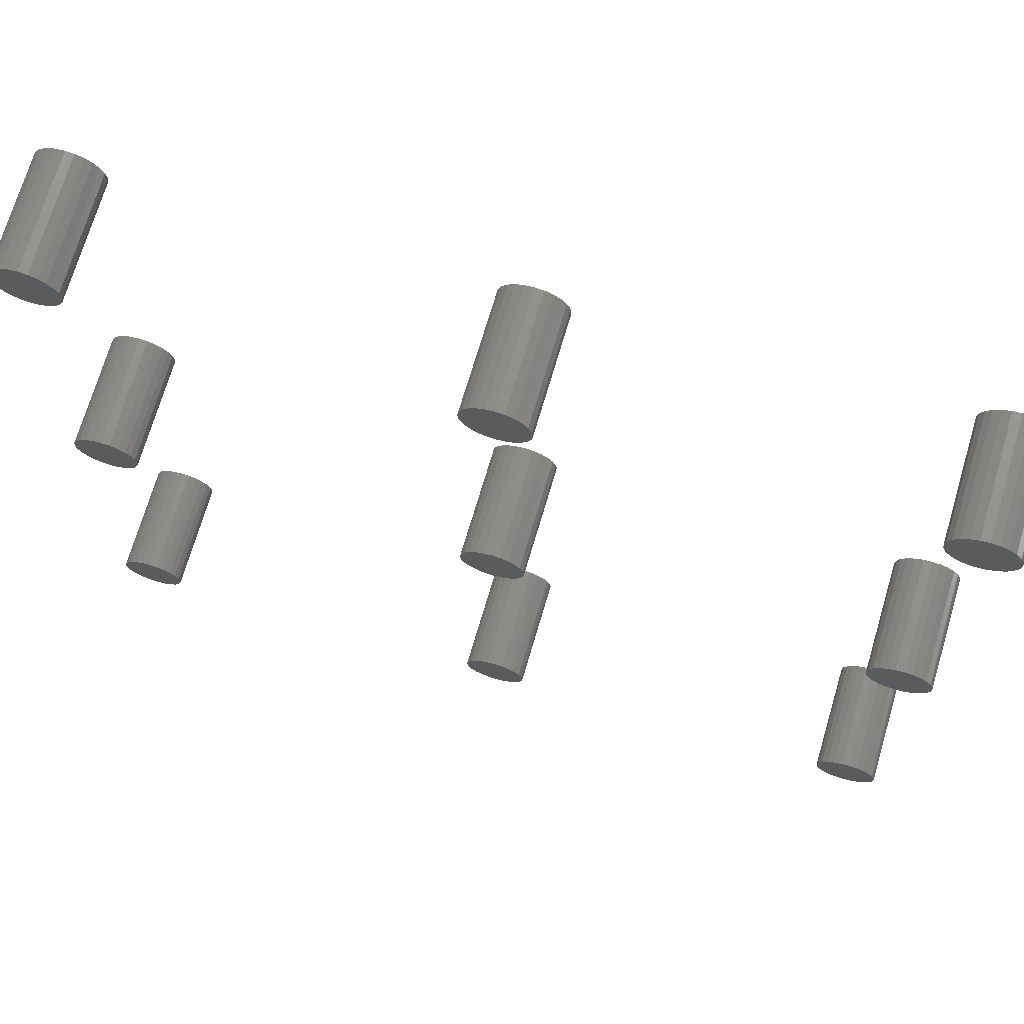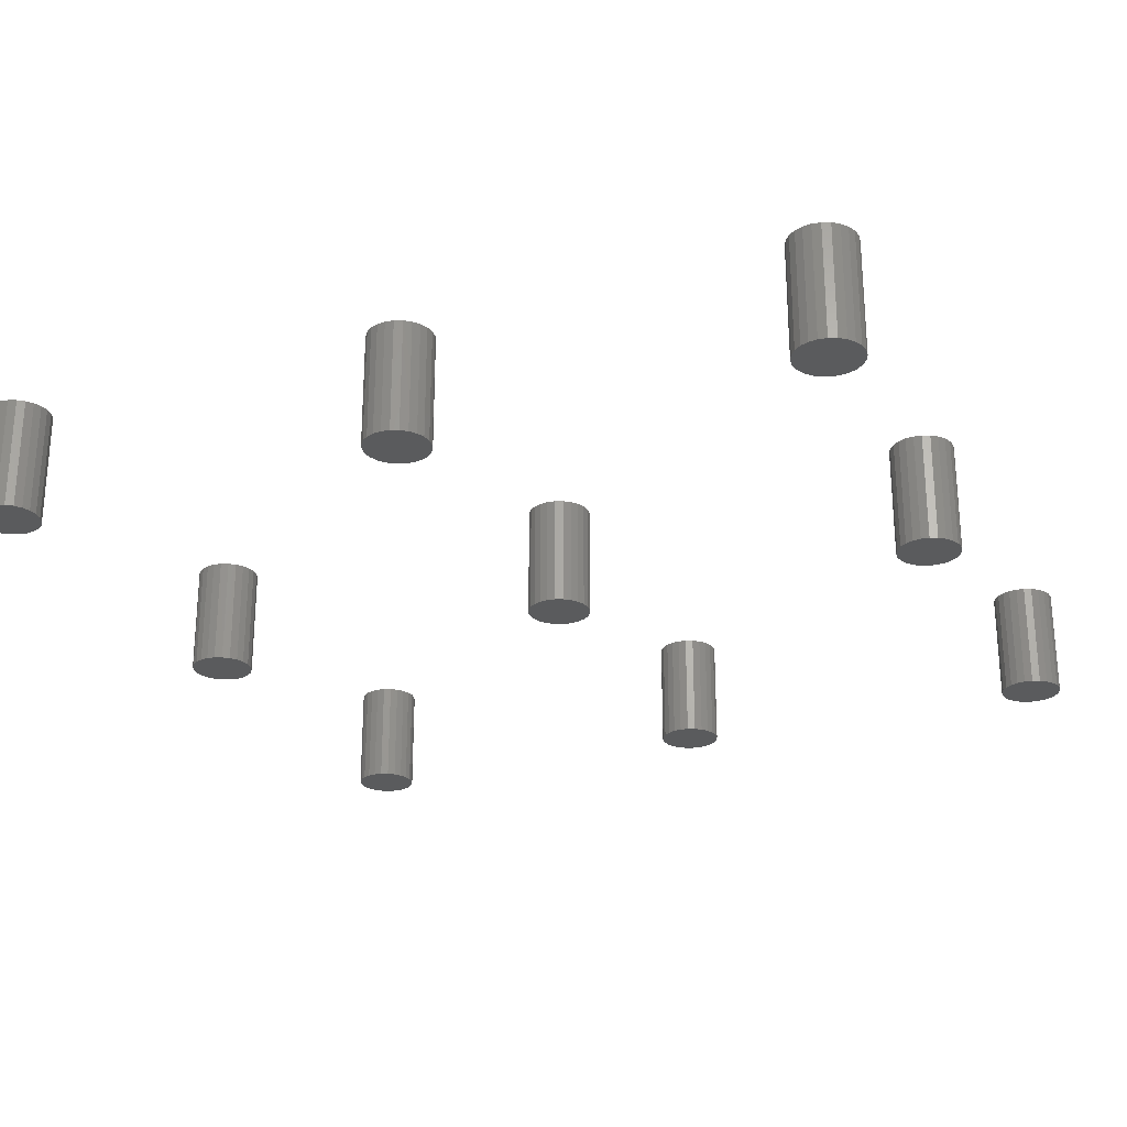
<metadata>
{"format":"stl","ext":"stl","renderer":"f3d","projection":"perspective","resolution":1024,"background":"white","views":[{"elev":71.7,"azim":-163.5,"up":"+Y"},{"elev":-25.1,"azim":112.6,"up":"+Z"}]}
</metadata>
<code>
# stl→obj: 432 verts, 828 faces
v -51.93 50.52 7
v -51.93 50.52 0
v -52 50 7
v -51.73 51 0
v -51.73 51 7
v -51.41 51.41 0
v -51.41 51.41 7
v -51 51.73 0
v -51 51.73 7
v -50.52 51.93 0
v -50.52 51.93 7
v -50 52 0
v -50 52 7
v -49.48 51.93 0
v -49.48 51.93 7
v -49 51.73 0
v -49 51.73 7
v -48.59 51.41 0
v -48.59 51.41 7
v -48.27 51 0
v -48.27 51 7
v -48.07 50.52 0
v -48.07 50.52 7
v -48 50 0
v -48 50 7
v -48.07 49.48 0
v -48.07 49.48 7
v -48.27 49 0
v -48.27 49 7
v -48.59 48.59 0
v -48.59 48.59 7
v -49 48.27 0
v -49 48.27 7
v -49.48 48.07 0
v -49.48 48.07 7
v -50 48 0
v -50 48 7
v -50.52 48.07 0
v -50.52 48.07 7
v -51 48.27 0
v -51 48.27 7
v -51.41 48.59 0
v -51.41 48.59 7
v -51.73 49 0
v -51.73 49 7
v -51.93 49.48 0
v -51.93 49.48 7
v -52 50 0
v -52.33 100.9 7
v -52.33 100.9 0
v -52.4 100.4 7
v -52.13 101.4 0
v -52.13 101.4 7
v -51.81 101.8 0
v -51.81 101.8 7
v -51.4 102.1 0
v -51.4 102.1 7
v -50.92 102.3 0
v -50.92 102.3 7
v -50.4 102.4 0
v -50.4 102.4 7
v -49.88 102.3 0
v -49.88 102.3 7
v -49.4 102.1 0
v -49.4 102.1 7
v -48.99 101.8 0
v -48.99 101.8 7
v -48.67 101.4 0
v -48.67 101.4 7
v -48.47 100.9 0
v -48.47 100.9 7
v -48.4 100.4 0
v -48.4 100.4 7
v -48.47 99.9 0
v -48.47 99.9 7
v -48.67 99.42 0
v -48.67 99.42 7
v -48.99 99 0
v -48.99 99 7
v -49.4 98.68 0
v -49.4 98.68 7
v -49.88 98.48 0
v -49.88 98.48 7
v -50.4 98.42 0
v -50.4 98.42 7
v -50.92 98.48 0
v -50.92 98.48 7
v -51.4 98.68 0
v -51.4 98.68 7
v -51.81 99 0
v -51.81 99 7
v -52.13 99.42 0
v -52.13 99.42 7
v -52.33 99.9 0
v -52.33 99.9 7
v -52.4 100.4 0
v -76.93 75.52 7
v -76.93 75.52 0
v -77 75 7
v -76.73 76 0
v -76.73 76 7
v -76.41 76.41 0
v -76.41 76.41 7
v -76 76.73 0
v -76 76.73 7
v -75.52 76.93 0
v -75.52 76.93 7
v -75 77 0
v -75 77 7
v -74.48 76.93 0
v -74.48 76.93 7
v -74 76.73 0
v -74 76.73 7
v -73.59 76.41 0
v -73.59 76.41 7
v -73.27 76 0
v -73.27 76 7
v -73.07 75.52 0
v -73.07 75.52 7
v -73 75 0
v -73 75 7
v -73.07 74.48 0
v -73.07 74.48 7
v -73.27 74 0
v -73.27 74 7
v -73.59 73.59 0
v -73.59 73.59 7
v -74 73.27 0
v -74 73.27 7
v -74.48 73.07 0
v -74.48 73.07 7
v -75 73 0
v -75 73 7
v -75.52 73.07 0
v -75.52 73.07 7
v -76 73.27 0
v -76 73.27 7
v -76.41 73.59 0
v -76.41 73.59 7
v -76.73 74 0
v -76.73 74 7
v -76.93 74.48 0
v -76.93 74.48 7
v -77 75 0
v -76.93 50.52 7
v -76.93 50.52 0
v -77 50 7
v -76.73 51 0
v -76.73 51 7
v -76.41 51.41 0
v -76.41 51.41 7
v -76 51.73 0
v -76 51.73 7
v -75.52 51.93 0
v -75.52 51.93 7
v -75 52 0
v -75 52 7
v -74.48 51.93 0
v -74.48 51.93 7
v -74 51.73 0
v -74 51.73 7
v -73.59 51.41 0
v -73.59 51.41 7
v -73.27 51 0
v -73.27 51 7
v -73.07 50.52 0
v -73.07 50.52 7
v -73 50 0
v -73 50 7
v -73.07 49.48 0
v -73.07 49.48 7
v -73.27 49 0
v -73.27 49 7
v -73.59 48.59 0
v -73.59 48.59 7
v -74 48.27 0
v -74 48.27 7
v -74.48 48.07 0
v -74.48 48.07 7
v -75 48 0
v -75 48 7
v -75.52 48.07 0
v -75.52 48.07 7
v -76 48.27 0
v -76 48.27 7
v -76.41 48.59 0
v -76.41 48.59 7
v -76.73 49 0
v -76.73 49 7
v -76.93 49.48 0
v -76.93 49.48 7
v -77 50 0
v -77.29 99.85 7
v -77.29 99.85 0
v -77.36 99.33 7
v -77.09 100.3 0
v -77.09 100.3 7
v -76.77 100.7 0
v -76.77 100.7 7
v -76.36 101.1 0
v -76.36 101.1 7
v -75.88 101.3 0
v -75.88 101.3 7
v -75.36 101.3 0
v -75.36 101.3 7
v -74.84 101.3 0
v -74.84 101.3 7
v -74.36 101.1 0
v -74.36 101.1 7
v -73.94 100.7 0
v -73.94 100.7 7
v -73.63 100.3 0
v -73.63 100.3 7
v -73.43 99.85 0
v -73.43 99.85 7
v -73.36 99.33 0
v -73.36 99.33 7
v -73.43 98.81 0
v -73.43 98.81 7
v -73.63 98.33 0
v -73.63 98.33 7
v -73.94 97.92 0
v -73.94 97.92 7
v -74.36 97.6 0
v -74.36 97.6 7
v -74.84 97.4 0
v -74.84 97.4 7
v -75.36 97.33 0
v -75.36 97.33 7
v -75.88 97.4 0
v -75.88 97.4 7
v -76.36 97.6 0
v -76.36 97.6 7
v -76.77 97.92 0
v -76.77 97.92 7
v -77.09 98.33 0
v -77.09 98.33 7
v -77.29 98.81 0
v -77.29 98.81 7
v -77.36 99.33 0
v -52.59 75.91 7
v -52.59 75.91 0
v -52.65 75.39 7
v -52.39 76.39 0
v -52.39 76.39 7
v -52.07 76.8 0
v -52.07 76.8 7
v -51.65 77.12 0
v -51.65 77.12 7
v -51.17 77.32 0
v -51.17 77.32 7
v -50.65 77.39 0
v -50.65 77.39 7
v -50.14 77.32 0
v -50.14 77.32 7
v -49.65 77.12 0
v -49.65 77.12 7
v -49.24 76.8 0
v -49.24 76.8 7
v -48.92 76.39 0
v -48.92 76.39 7
v -48.72 75.91 0
v -48.72 75.91 7
v -48.65 75.39 0
v -48.65 75.39 7
v -48.72 74.87 0
v -48.72 74.87 7
v -48.92 74.39 0
v -48.92 74.39 7
v -49.24 73.97 0
v -49.24 73.97 7
v -49.65 73.66 0
v -49.65 73.66 7
v -50.14 73.46 0
v -50.14 73.46 7
v -50.65 73.39 0
v -50.65 73.39 7
v -51.17 73.46 0
v -51.17 73.46 7
v -51.65 73.66 0
v -51.65 73.66 7
v -52.07 73.97 0
v -52.07 73.97 7
v -52.39 74.39 0
v -52.39 74.39 7
v -52.59 74.87 0
v -52.59 74.87 7
v -52.65 75.39 0
v -101.9 75.52 7
v -101.9 75.52 0
v -102 75 7
v -101.7 76 0
v -101.7 76 7
v -101.4 76.41 0
v -101.4 76.41 7
v -101 76.73 0
v -101 76.73 7
v -100.5 76.93 0
v -100.5 76.93 7
v -100 77 0
v -100 77 7
v -99.48 76.93 0
v -99.48 76.93 7
v -99 76.73 0
v -99 76.73 7
v -98.59 76.41 0
v -98.59 76.41 7
v -98.27 76 0
v -98.27 76 7
v -98.07 75.52 0
v -98.07 75.52 7
v -98 75 0
v -98 75 7
v -98.07 74.48 0
v -98.07 74.48 7
v -98.27 74 0
v -98.27 74 7
v -98.59 73.59 0
v -98.59 73.59 7
v -99 73.27 0
v -99 73.27 7
v -99.48 73.07 0
v -99.48 73.07 7
v -100 73 0
v -100 73 7
v -100.5 73.07 0
v -100.5 73.07 7
v -101 73.27 0
v -101 73.27 7
v -101.4 73.59 0
v -101.4 73.59 7
v -101.7 74 0
v -101.7 74 7
v -101.9 74.48 0
v -101.9 74.48 7
v -102 75 0
v -101.9 50.52 7
v -101.9 50.52 0
v -102 50 7
v -101.7 51 0
v -101.7 51 7
v -101.4 51.41 0
v -101.4 51.41 7
v -101 51.73 0
v -101 51.73 7
v -100.5 51.93 0
v -100.5 51.93 7
v -100 52 0
v -100 52 7
v -99.48 51.93 0
v -99.48 51.93 7
v -99 51.73 0
v -99 51.73 7
v -98.59 51.41 0
v -98.59 51.41 7
v -98.27 51 0
v -98.27 51 7
v -98.07 50.52 0
v -98.07 50.52 7
v -98 50 0
v -98 50 7
v -98.07 49.48 0
v -98.07 49.48 7
v -98.27 49 0
v -98.27 49 7
v -98.59 48.59 0
v -98.59 48.59 7
v -99 48.27 0
v -99 48.27 7
v -99.48 48.07 0
v -99.48 48.07 7
v -100 48 0
v -100 48 7
v -100.5 48.07 0
v -100.5 48.07 7
v -101 48.27 0
v -101 48.27 7
v -101.4 48.59 0
v -101.4 48.59 7
v -101.7 49 0
v -101.7 49 7
v -101.9 49.48 0
v -101.9 49.48 7
v -102 50 0
v -102.4 100.7 7
v -102.4 100.7 0
v -102.4 100.2 7
v -102.2 101.2 0
v -102.2 101.2 7
v -101.8 101.6 0
v -101.8 101.6 7
v -101.4 101.9 0
v -101.4 101.9 7
v -100.9 102.1 0
v -100.9 102.1 7
v -100.4 102.2 0
v -100.4 102.2 7
v -99.91 102.1 0
v -99.91 102.1 7
v -99.42 101.9 0
v -99.42 101.9 7
v -99.01 101.6 0
v -99.01 101.6 7
v -98.69 101.2 0
v -98.69 101.2 7
v -98.49 100.7 0
v -98.49 100.7 7
v -98.42 100.2 0
v -98.42 100.2 7
v -98.49 99.68 0
v -98.49 99.68 7
v -98.69 99.2 0
v -98.69 99.2 7
v -99.01 98.79 0
v -99.01 98.79 7
v -99.42 98.47 0
v -99.42 98.47 7
v -99.91 98.27 0
v -99.91 98.27 7
v -100.4 98.2 0
v -100.4 98.2 7
v -100.9 98.27 0
v -100.9 98.27 7
v -101.4 98.47 0
v -101.4 98.47 7
v -101.8 98.79 0
v -101.8 98.79 7
v -102.2 99.2 0
v -102.2 99.2 7
v -102.4 99.68 0
v -102.4 99.68 7
v -102.4 100.2 0
f 1 2 3
f 1 4 2
f 1 5 4
f 4 5 6
f 6 5 7
f 8 7 9
f 10 9 11
f 12 11 13
f 14 13 15
f 16 15 17
f 18 17 19
f 20 19 21
f 22 21 23
f 24 23 25
f 26 25 27
f 28 27 29
f 30 29 31
f 32 31 33
f 34 33 35
f 36 35 37
f 38 37 39
f 40 39 41
f 42 41 43
f 44 43 45
f 46 45 47
f 48 47 3
f 2 48 3
f 6 7 8
f 8 9 10
f 10 11 12
f 12 13 14
f 14 15 16
f 16 17 18
f 18 19 20
f 20 21 22
f 22 23 24
f 24 25 26
f 26 27 28
f 28 29 30
f 30 31 32
f 32 33 34
f 34 35 36
f 36 37 38
f 38 39 40
f 40 41 42
f 42 43 44
f 44 45 46
f 46 47 48
f 47 27 3
f 47 29 27
f 47 45 29
f 29 45 31
f 31 45 43
f 33 43 41
f 35 41 39
f 37 35 39
f 31 43 33
f 33 41 35
f 27 25 3
f 3 25 1
f 1 25 23
f 5 23 21
f 7 21 19
f 9 19 17
f 11 17 15
f 13 11 15
f 1 23 5
f 5 21 7
f 7 19 9
f 9 17 11
f 2 22 48
f 2 20 22
f 2 4 20
f 20 4 18
f 18 4 6
f 16 6 8
f 14 8 10
f 12 14 10
f 18 6 16
f 16 8 14
f 22 24 48
f 48 24 46
f 46 24 26
f 44 26 28
f 42 28 30
f 40 30 32
f 38 32 34
f 36 38 34
f 46 26 44
f 44 28 42
f 42 30 40
f 40 32 38
f 49 50 51
f 49 52 50
f 49 53 52
f 52 53 54
f 54 53 55
f 56 55 57
f 58 57 59
f 60 59 61
f 62 61 63
f 64 63 65
f 66 65 67
f 68 67 69
f 70 69 71
f 72 71 73
f 74 73 75
f 76 75 77
f 78 77 79
f 80 79 81
f 82 81 83
f 84 83 85
f 86 85 87
f 88 87 89
f 90 89 91
f 92 91 93
f 94 93 95
f 96 95 51
f 50 96 51
f 54 55 56
f 56 57 58
f 58 59 60
f 60 61 62
f 62 63 64
f 64 65 66
f 66 67 68
f 68 69 70
f 70 71 72
f 72 73 74
f 74 75 76
f 76 77 78
f 78 79 80
f 80 81 82
f 82 83 84
f 84 85 86
f 86 87 88
f 88 89 90
f 90 91 92
f 92 93 94
f 94 95 96
f 95 75 51
f 95 77 75
f 95 93 77
f 77 93 79
f 79 93 91
f 81 91 89
f 83 89 87
f 85 83 87
f 79 91 81
f 81 89 83
f 75 73 51
f 51 73 49
f 49 73 71
f 53 71 69
f 55 69 67
f 57 67 65
f 59 65 63
f 61 59 63
f 49 71 53
f 53 69 55
f 55 67 57
f 57 65 59
f 50 70 96
f 50 68 70
f 50 52 68
f 68 52 66
f 66 52 54
f 64 54 56
f 62 56 58
f 60 62 58
f 66 54 64
f 64 56 62
f 70 72 96
f 96 72 94
f 94 72 74
f 92 74 76
f 90 76 78
f 88 78 80
f 86 80 82
f 84 86 82
f 94 74 92
f 92 76 90
f 90 78 88
f 88 80 86
f 97 98 99
f 97 100 98
f 97 101 100
f 100 101 102
f 102 101 103
f 104 103 105
f 106 105 107
f 108 107 109
f 110 109 111
f 112 111 113
f 114 113 115
f 116 115 117
f 118 117 119
f 120 119 121
f 122 121 123
f 124 123 125
f 126 125 127
f 128 127 129
f 130 129 131
f 132 131 133
f 134 133 135
f 136 135 137
f 138 137 139
f 140 139 141
f 142 141 143
f 144 143 99
f 98 144 99
f 102 103 104
f 104 105 106
f 106 107 108
f 108 109 110
f 110 111 112
f 112 113 114
f 114 115 116
f 116 117 118
f 118 119 120
f 120 121 122
f 122 123 124
f 124 125 126
f 126 127 128
f 128 129 130
f 130 131 132
f 132 133 134
f 134 135 136
f 136 137 138
f 138 139 140
f 140 141 142
f 142 143 144
f 143 123 99
f 143 125 123
f 143 141 125
f 125 141 127
f 127 141 139
f 129 139 137
f 131 137 135
f 133 131 135
f 127 139 129
f 129 137 131
f 123 121 99
f 99 121 97
f 97 121 119
f 101 119 117
f 103 117 115
f 105 115 113
f 107 113 111
f 109 107 111
f 97 119 101
f 101 117 103
f 103 115 105
f 105 113 107
f 98 118 144
f 98 116 118
f 98 100 116
f 116 100 114
f 114 100 102
f 112 102 104
f 110 104 106
f 108 110 106
f 114 102 112
f 112 104 110
f 118 120 144
f 144 120 142
f 142 120 122
f 140 122 124
f 138 124 126
f 136 126 128
f 134 128 130
f 132 134 130
f 142 122 140
f 140 124 138
f 138 126 136
f 136 128 134
f 145 146 147
f 145 148 146
f 145 149 148
f 148 149 150
f 150 149 151
f 152 151 153
f 154 153 155
f 156 155 157
f 158 157 159
f 160 159 161
f 162 161 163
f 164 163 165
f 166 165 167
f 168 167 169
f 170 169 171
f 172 171 173
f 174 173 175
f 176 175 177
f 178 177 179
f 180 179 181
f 182 181 183
f 184 183 185
f 186 185 187
f 188 187 189
f 190 189 191
f 192 191 147
f 146 192 147
f 150 151 152
f 152 153 154
f 154 155 156
f 156 157 158
f 158 159 160
f 160 161 162
f 162 163 164
f 164 165 166
f 166 167 168
f 168 169 170
f 170 171 172
f 172 173 174
f 174 175 176
f 176 177 178
f 178 179 180
f 180 181 182
f 182 183 184
f 184 185 186
f 186 187 188
f 188 189 190
f 190 191 192
f 191 171 147
f 191 173 171
f 191 189 173
f 173 189 175
f 175 189 187
f 177 187 185
f 179 185 183
f 181 179 183
f 175 187 177
f 177 185 179
f 171 169 147
f 147 169 145
f 145 169 167
f 149 167 165
f 151 165 163
f 153 163 161
f 155 161 159
f 157 155 159
f 145 167 149
f 149 165 151
f 151 163 153
f 153 161 155
f 146 166 192
f 146 164 166
f 146 148 164
f 164 148 162
f 162 148 150
f 160 150 152
f 158 152 154
f 156 158 154
f 162 150 160
f 160 152 158
f 166 168 192
f 192 168 190
f 190 168 170
f 188 170 172
f 186 172 174
f 184 174 176
f 182 176 178
f 180 182 178
f 190 170 188
f 188 172 186
f 186 174 184
f 184 176 182
f 193 194 195
f 193 196 194
f 193 197 196
f 196 197 198
f 198 197 199
f 200 199 201
f 202 201 203
f 204 203 205
f 206 205 207
f 208 207 209
f 210 209 211
f 212 211 213
f 214 213 215
f 216 215 217
f 218 217 219
f 220 219 221
f 222 221 223
f 224 223 225
f 226 225 227
f 228 227 229
f 230 229 231
f 232 231 233
f 234 233 235
f 236 235 237
f 238 237 239
f 240 239 195
f 194 240 195
f 198 199 200
f 200 201 202
f 202 203 204
f 204 205 206
f 206 207 208
f 208 209 210
f 210 211 212
f 212 213 214
f 214 215 216
f 216 217 218
f 218 219 220
f 220 221 222
f 222 223 224
f 224 225 226
f 226 227 228
f 228 229 230
f 230 231 232
f 232 233 234
f 234 235 236
f 236 237 238
f 238 239 240
f 239 219 195
f 239 221 219
f 239 237 221
f 221 237 223
f 223 237 235
f 225 235 233
f 227 233 231
f 229 227 231
f 223 235 225
f 225 233 227
f 219 217 195
f 195 217 193
f 193 217 215
f 197 215 213
f 199 213 211
f 201 211 209
f 203 209 207
f 205 203 207
f 193 215 197
f 197 213 199
f 199 211 201
f 201 209 203
f 194 214 240
f 194 212 214
f 194 196 212
f 212 196 210
f 210 196 198
f 208 198 200
f 206 200 202
f 204 206 202
f 210 198 208
f 208 200 206
f 214 216 240
f 240 216 238
f 238 216 218
f 236 218 220
f 234 220 222
f 232 222 224
f 230 224 226
f 228 230 226
f 238 218 236
f 236 220 234
f 234 222 232
f 232 224 230
f 241 242 243
f 241 244 242
f 241 245 244
f 244 245 246
f 246 245 247
f 248 247 249
f 250 249 251
f 252 251 253
f 254 253 255
f 256 255 257
f 258 257 259
f 260 259 261
f 262 261 263
f 264 263 265
f 266 265 267
f 268 267 269
f 270 269 271
f 272 271 273
f 274 273 275
f 276 275 277
f 278 277 279
f 280 279 281
f 282 281 283
f 284 283 285
f 286 285 287
f 288 287 243
f 242 288 243
f 246 247 248
f 248 249 250
f 250 251 252
f 252 253 254
f 254 255 256
f 256 257 258
f 258 259 260
f 260 261 262
f 262 263 264
f 264 265 266
f 266 267 268
f 268 269 270
f 270 271 272
f 272 273 274
f 274 275 276
f 276 277 278
f 278 279 280
f 280 281 282
f 282 283 284
f 284 285 286
f 286 287 288
f 287 267 243
f 287 269 267
f 287 285 269
f 269 285 271
f 271 285 283
f 273 283 281
f 275 281 279
f 277 275 279
f 271 283 273
f 273 281 275
f 267 265 243
f 243 265 241
f 241 265 263
f 245 263 261
f 247 261 259
f 249 259 257
f 251 257 255
f 253 251 255
f 241 263 245
f 245 261 247
f 247 259 249
f 249 257 251
f 242 262 288
f 242 260 262
f 242 244 260
f 260 244 258
f 258 244 246
f 256 246 248
f 254 248 250
f 252 254 250
f 258 246 256
f 256 248 254
f 262 264 288
f 288 264 286
f 286 264 266
f 284 266 268
f 282 268 270
f 280 270 272
f 278 272 274
f 276 278 274
f 286 266 284
f 284 268 282
f 282 270 280
f 280 272 278
f 289 290 291
f 289 292 290
f 289 293 292
f 292 293 294
f 294 293 295
f 296 295 297
f 298 297 299
f 300 299 301
f 302 301 303
f 304 303 305
f 306 305 307
f 308 307 309
f 310 309 311
f 312 311 313
f 314 313 315
f 316 315 317
f 318 317 319
f 320 319 321
f 322 321 323
f 324 323 325
f 326 325 327
f 328 327 329
f 330 329 331
f 332 331 333
f 334 333 335
f 336 335 291
f 290 336 291
f 294 295 296
f 296 297 298
f 298 299 300
f 300 301 302
f 302 303 304
f 304 305 306
f 306 307 308
f 308 309 310
f 310 311 312
f 312 313 314
f 314 315 316
f 316 317 318
f 318 319 320
f 320 321 322
f 322 323 324
f 324 325 326
f 326 327 328
f 328 329 330
f 330 331 332
f 332 333 334
f 334 335 336
f 335 315 291
f 335 317 315
f 335 333 317
f 317 333 319
f 319 333 331
f 321 331 329
f 323 329 327
f 325 323 327
f 319 331 321
f 321 329 323
f 315 313 291
f 291 313 289
f 289 313 311
f 293 311 309
f 295 309 307
f 297 307 305
f 299 305 303
f 301 299 303
f 289 311 293
f 293 309 295
f 295 307 297
f 297 305 299
f 290 310 336
f 290 308 310
f 290 292 308
f 308 292 306
f 306 292 294
f 304 294 296
f 302 296 298
f 300 302 298
f 306 294 304
f 304 296 302
f 310 312 336
f 336 312 334
f 334 312 314
f 332 314 316
f 330 316 318
f 328 318 320
f 326 320 322
f 324 326 322
f 334 314 332
f 332 316 330
f 330 318 328
f 328 320 326
f 337 338 339
f 337 340 338
f 337 341 340
f 340 341 342
f 342 341 343
f 344 343 345
f 346 345 347
f 348 347 349
f 350 349 351
f 352 351 353
f 354 353 355
f 356 355 357
f 358 357 359
f 360 359 361
f 362 361 363
f 364 363 365
f 366 365 367
f 368 367 369
f 370 369 371
f 372 371 373
f 374 373 375
f 376 375 377
f 378 377 379
f 380 379 381
f 382 381 383
f 384 383 339
f 338 384 339
f 342 343 344
f 344 345 346
f 346 347 348
f 348 349 350
f 350 351 352
f 352 353 354
f 354 355 356
f 356 357 358
f 358 359 360
f 360 361 362
f 362 363 364
f 364 365 366
f 366 367 368
f 368 369 370
f 370 371 372
f 372 373 374
f 374 375 376
f 376 377 378
f 378 379 380
f 380 381 382
f 382 383 384
f 383 363 339
f 383 365 363
f 383 381 365
f 365 381 367
f 367 381 379
f 369 379 377
f 371 377 375
f 373 371 375
f 367 379 369
f 369 377 371
f 363 361 339
f 339 361 337
f 337 361 359
f 341 359 357
f 343 357 355
f 345 355 353
f 347 353 351
f 349 347 351
f 337 359 341
f 341 357 343
f 343 355 345
f 345 353 347
f 338 358 384
f 338 356 358
f 338 340 356
f 356 340 354
f 354 340 342
f 352 342 344
f 350 344 346
f 348 350 346
f 354 342 352
f 352 344 350
f 358 360 384
f 384 360 382
f 382 360 362
f 380 362 364
f 378 364 366
f 376 366 368
f 374 368 370
f 372 374 370
f 382 362 380
f 380 364 378
f 378 366 376
f 376 368 374
f 385 386 387
f 385 388 386
f 385 389 388
f 388 389 390
f 390 389 391
f 392 391 393
f 394 393 395
f 396 395 397
f 398 397 399
f 400 399 401
f 402 401 403
f 404 403 405
f 406 405 407
f 408 407 409
f 410 409 411
f 412 411 413
f 414 413 415
f 416 415 417
f 418 417 419
f 420 419 421
f 422 421 423
f 424 423 425
f 426 425 427
f 428 427 429
f 430 429 431
f 432 431 387
f 386 432 387
f 390 391 392
f 392 393 394
f 394 395 396
f 396 397 398
f 398 399 400
f 400 401 402
f 402 403 404
f 404 405 406
f 406 407 408
f 408 409 410
f 410 411 412
f 412 413 414
f 414 415 416
f 416 417 418
f 418 419 420
f 420 421 422
f 422 423 424
f 424 425 426
f 426 427 428
f 428 429 430
f 430 431 432
f 431 411 387
f 431 413 411
f 431 429 413
f 413 429 415
f 415 429 427
f 417 427 425
f 419 425 423
f 421 419 423
f 415 427 417
f 417 425 419
f 411 409 387
f 387 409 385
f 385 409 407
f 389 407 405
f 391 405 403
f 393 403 401
f 395 401 399
f 397 395 399
f 385 407 389
f 389 405 391
f 391 403 393
f 393 401 395
f 386 406 432
f 386 404 406
f 386 388 404
f 404 388 402
f 402 388 390
f 400 390 392
f 398 392 394
f 396 398 394
f 402 390 400
f 400 392 398
f 406 408 432
f 432 408 430
f 430 408 410
f 428 410 412
f 426 412 414
f 424 414 416
f 422 416 418
f 420 422 418
f 430 410 428
f 428 412 426
f 426 414 424
f 424 416 422

</code>
